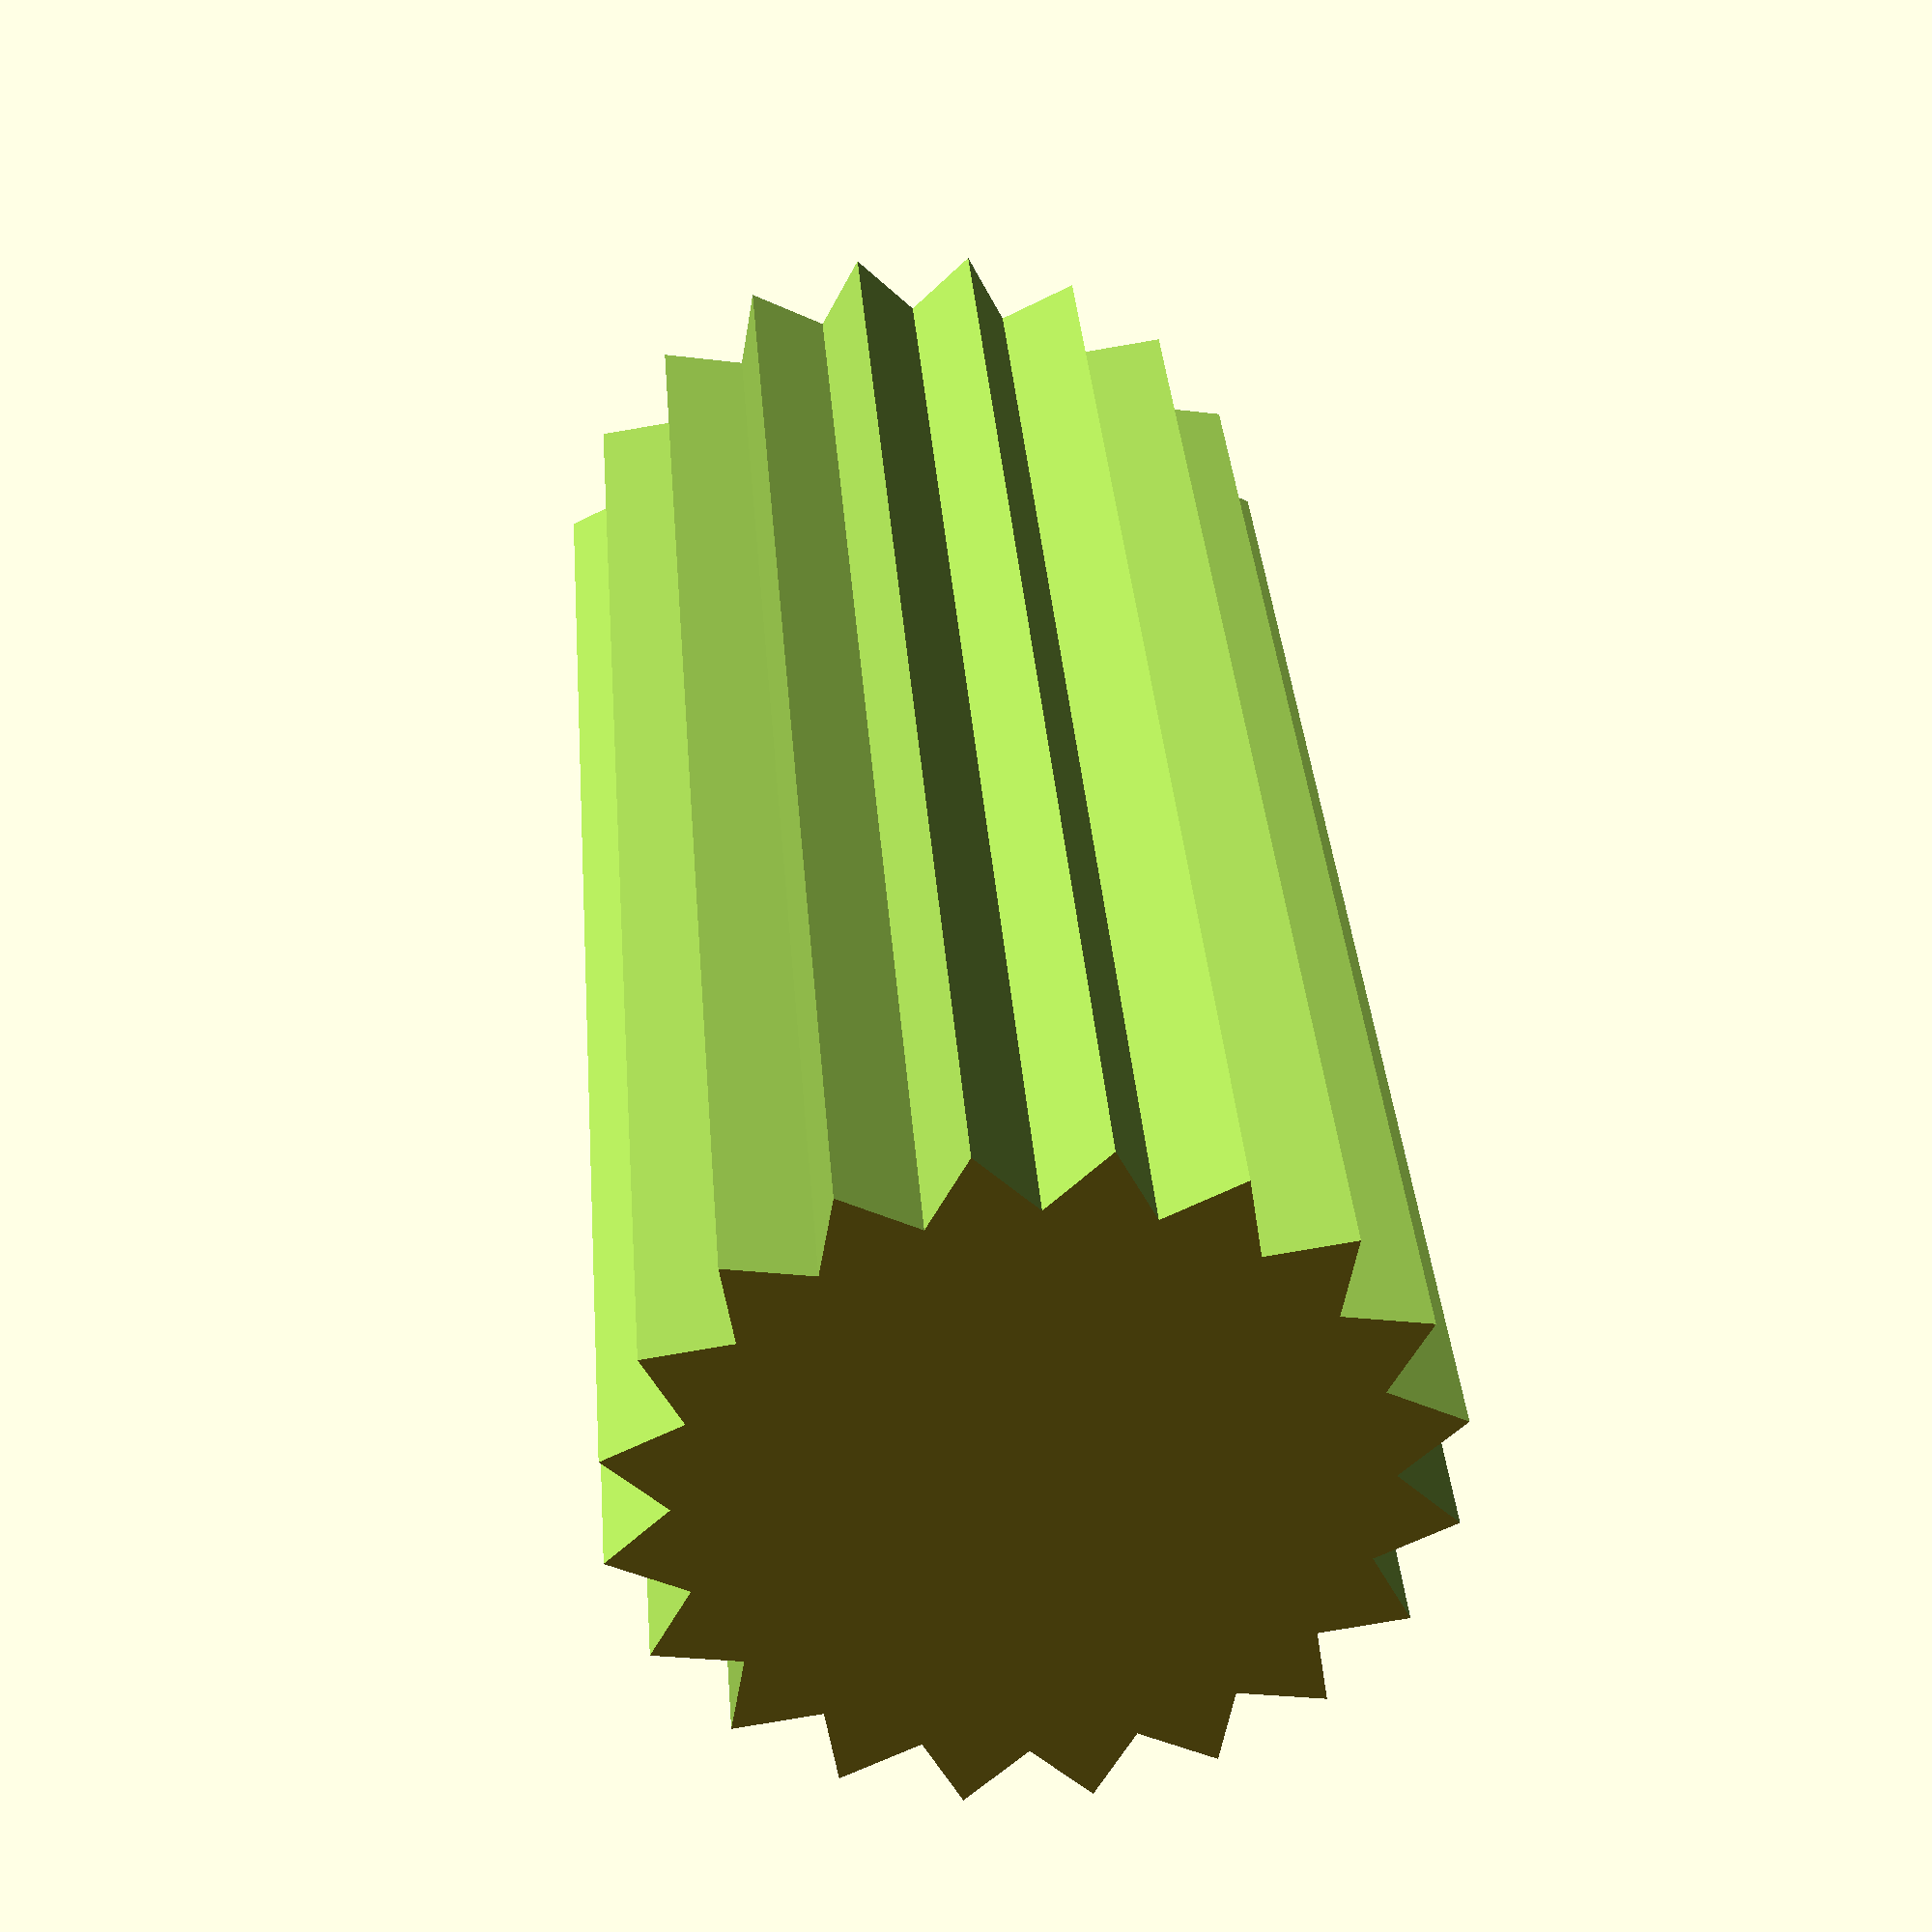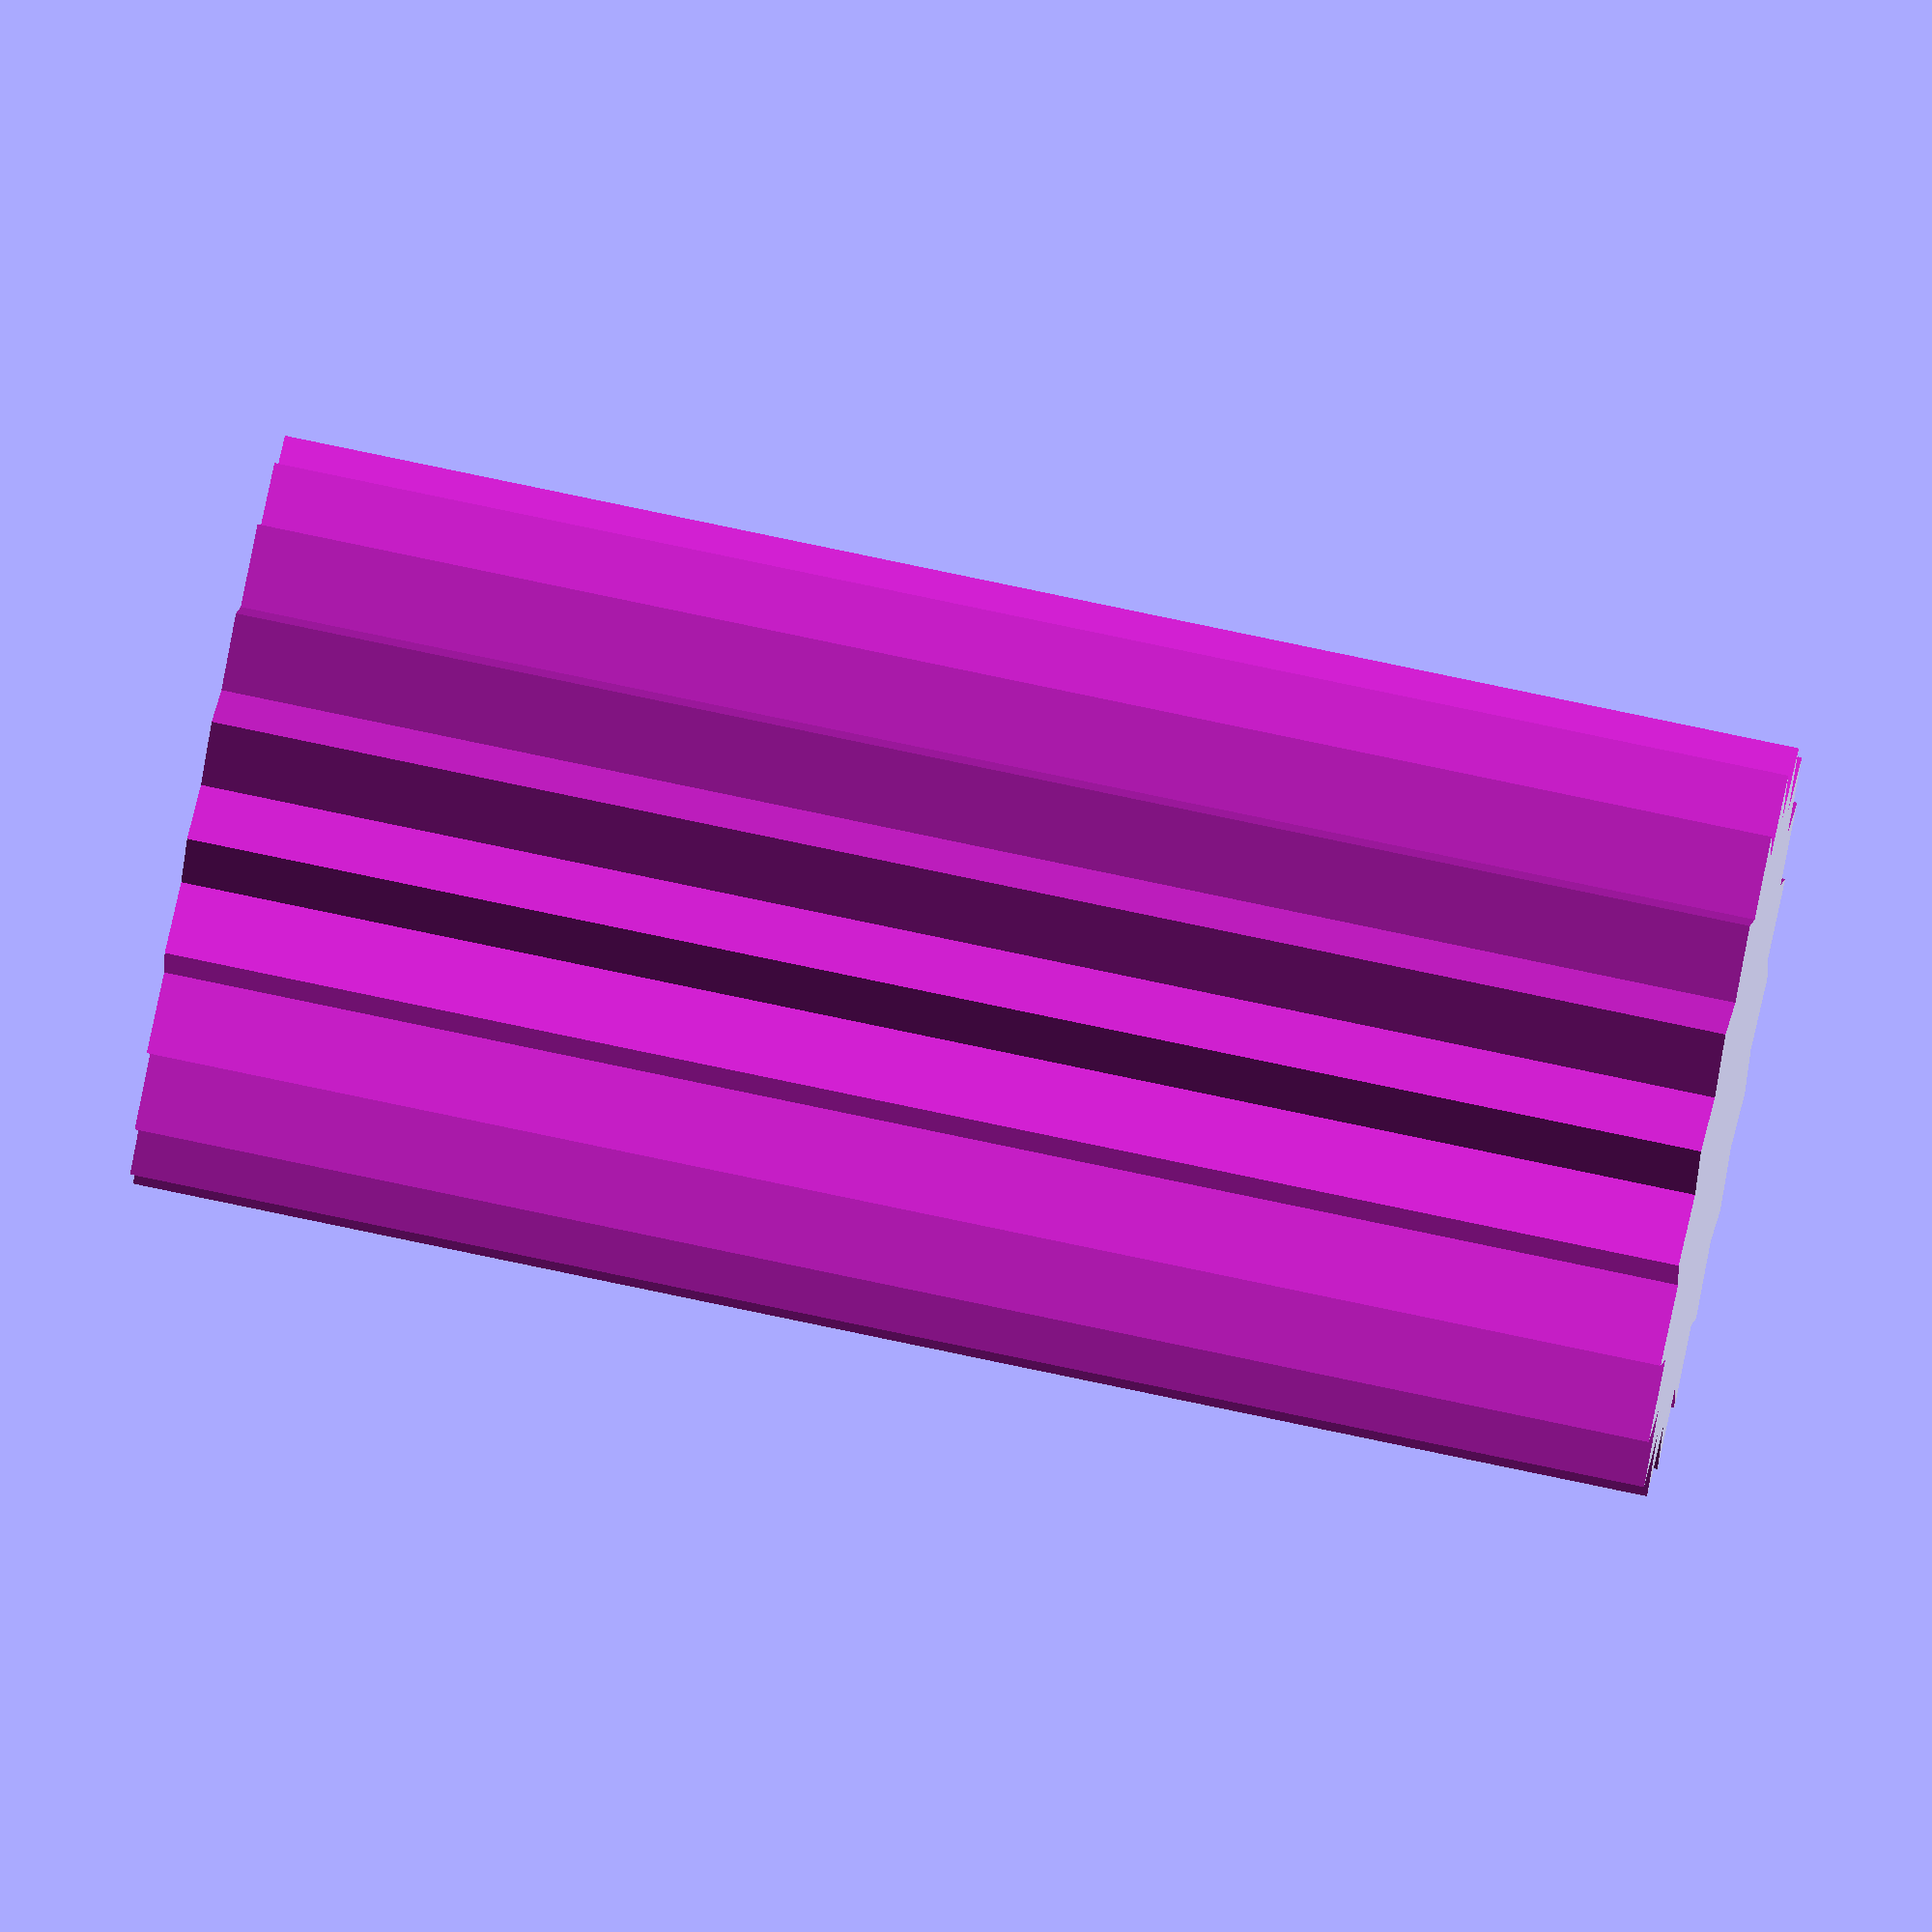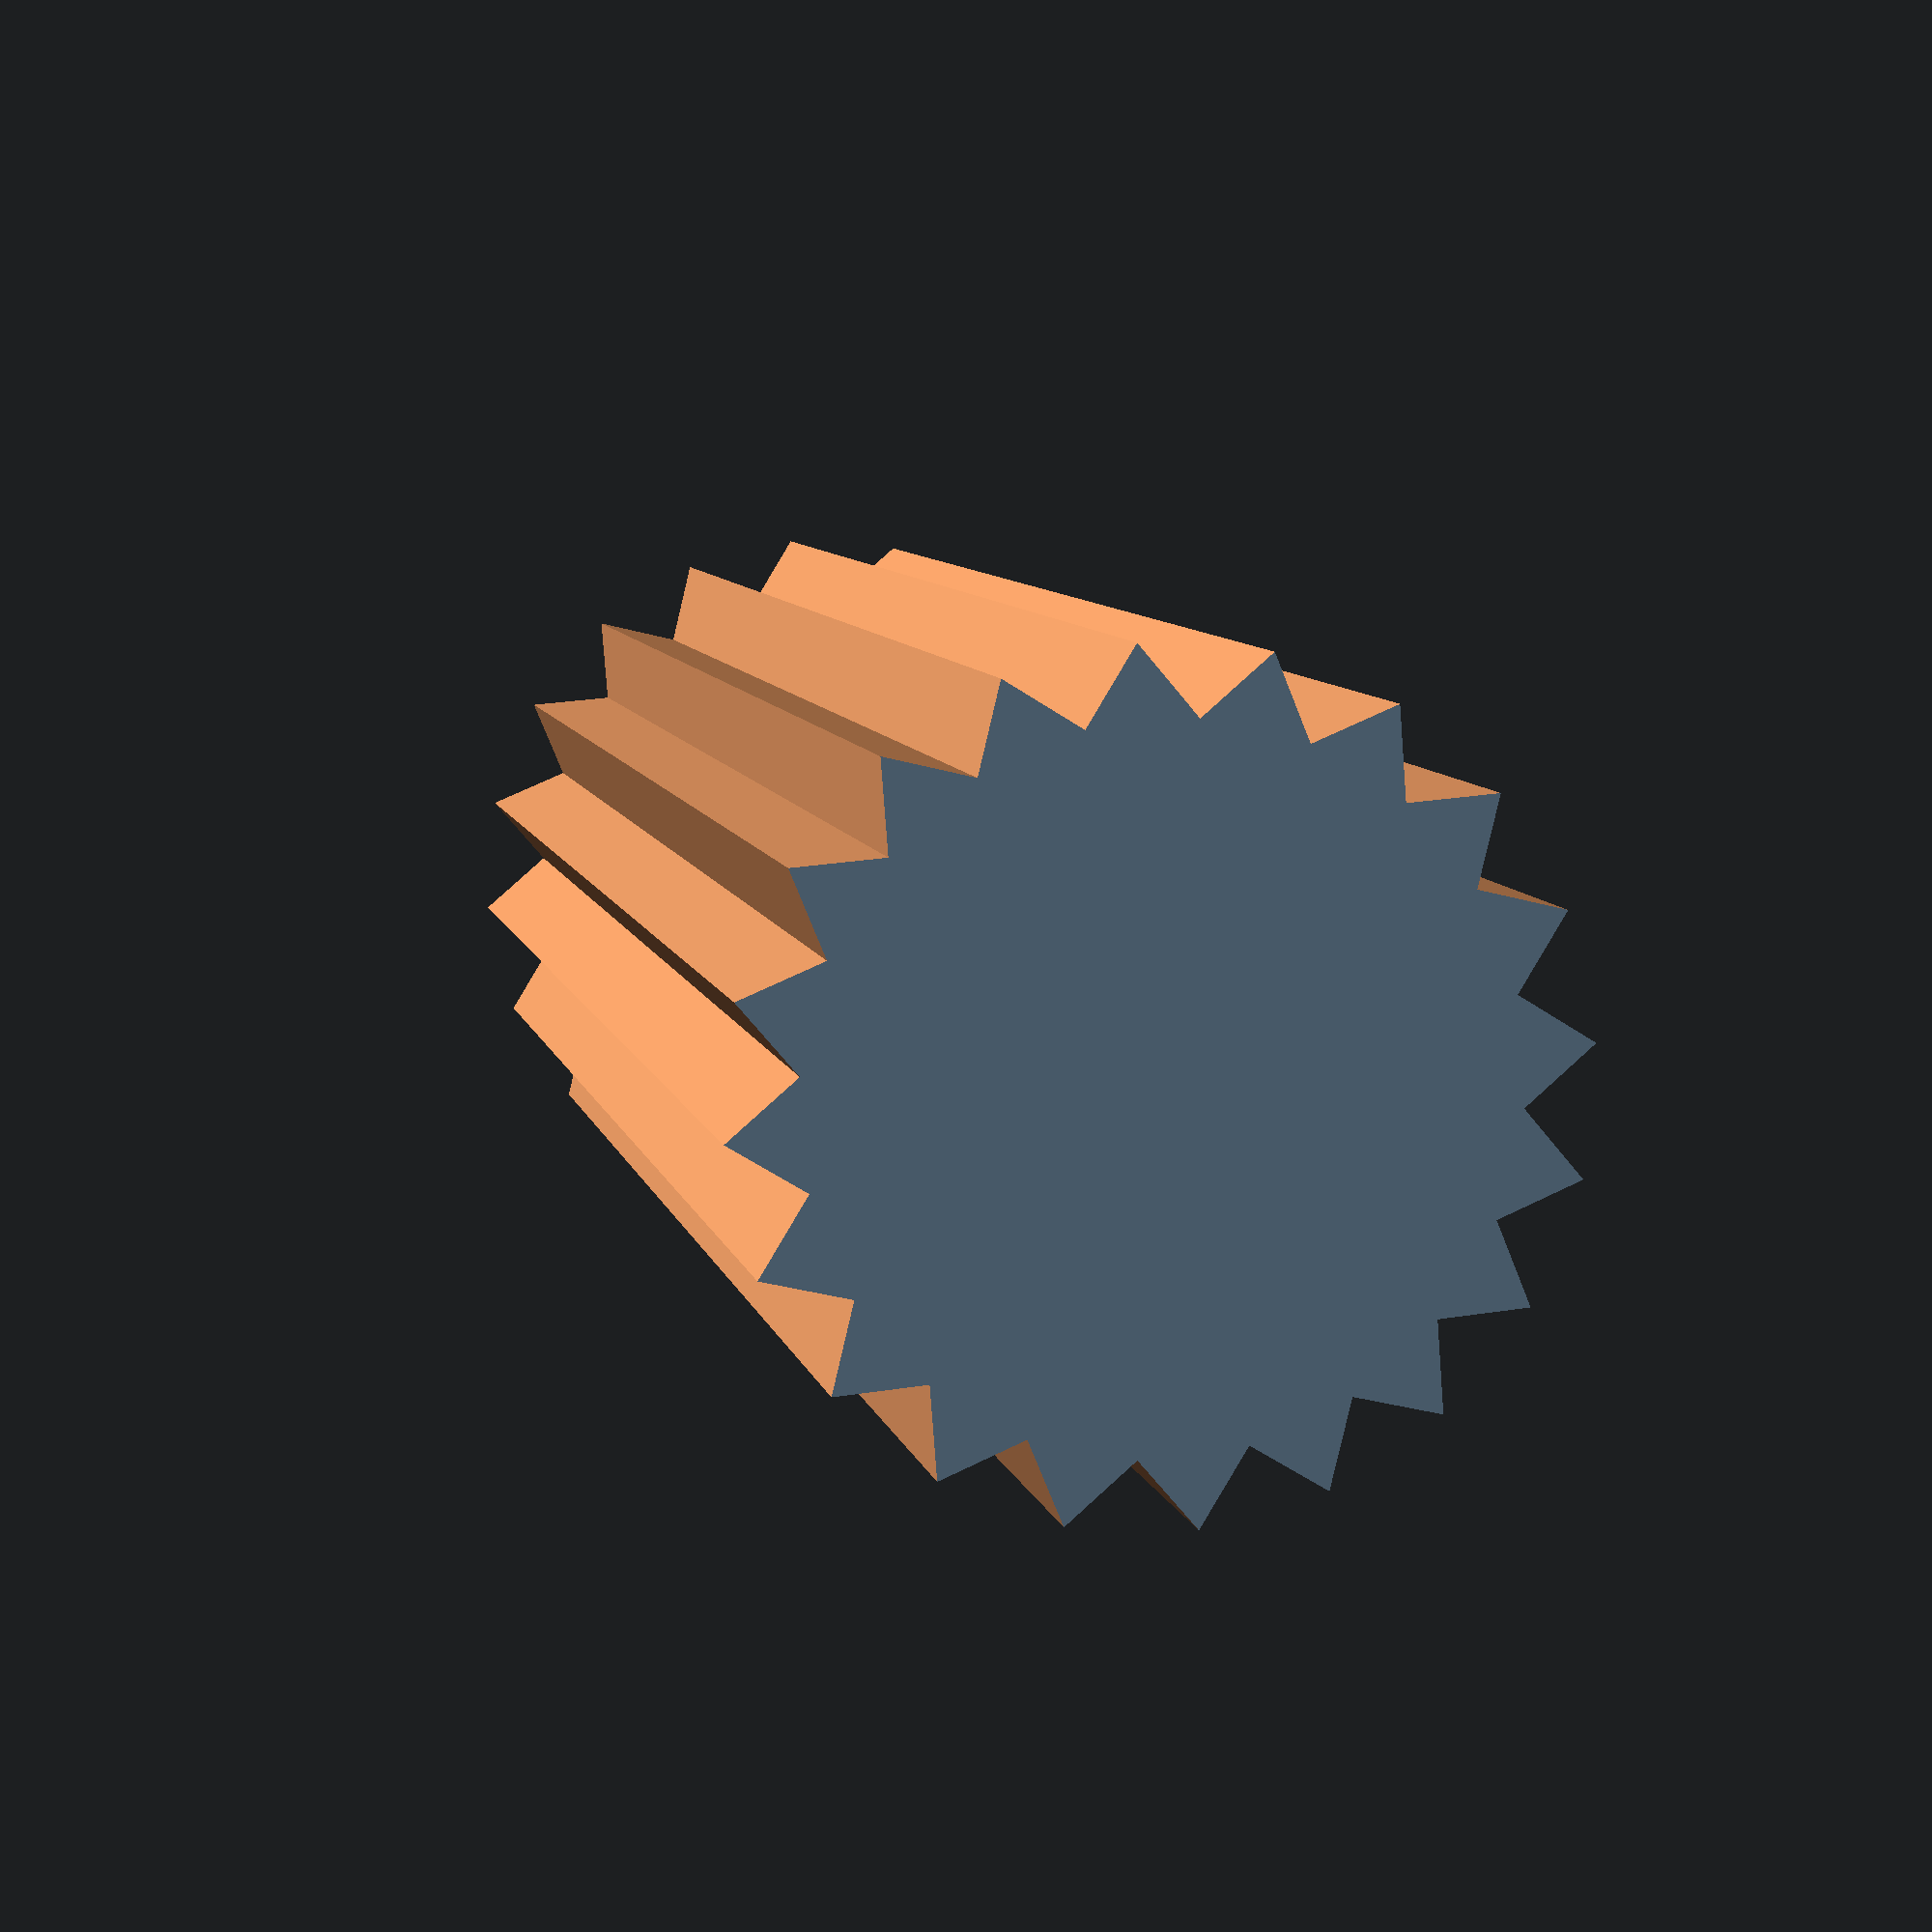
<openscad>
$fn=100;

module gear_shaft(_r, _h, _teeth=0) {

    difference() {
        cylinder(r=_r, h=_h);

        if (_teeth > 0) {
            for (_angle = [0 : 360 / _teeth : 359]) {
                translate([_r * cos(_angle), _r * sin(_angle), _h/2])
                rotate([0, 0, _angle + 45])
                cube([_r/4, _r/4, _h+2], true);
            }
        }
    }

}

gear_shaft(2.5, 10, 20);

</openscad>
<views>
elev=323.4 azim=216.5 roll=355.5 proj=p view=solid
elev=281.4 azim=313.1 roll=101.9 proj=o view=wireframe
elev=171.8 azim=211.4 roll=12.8 proj=p view=wireframe
</views>
